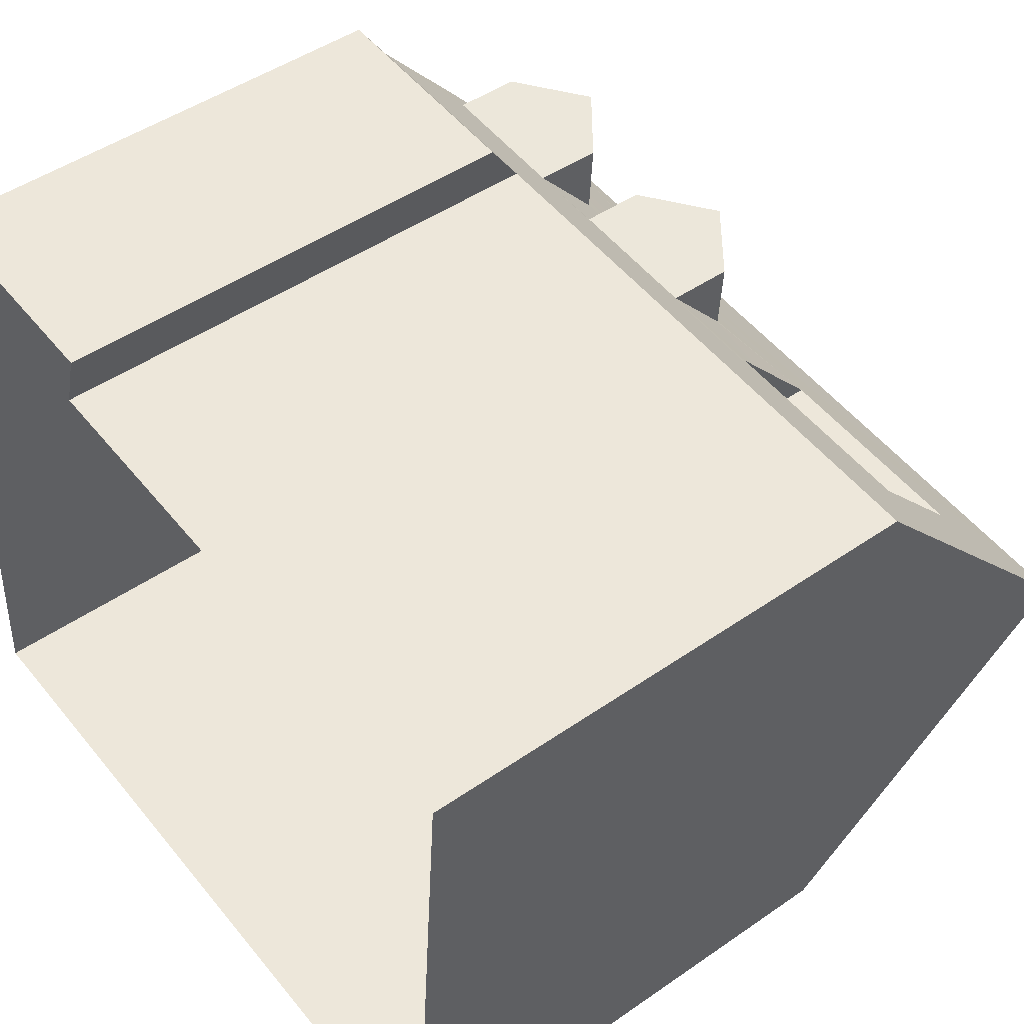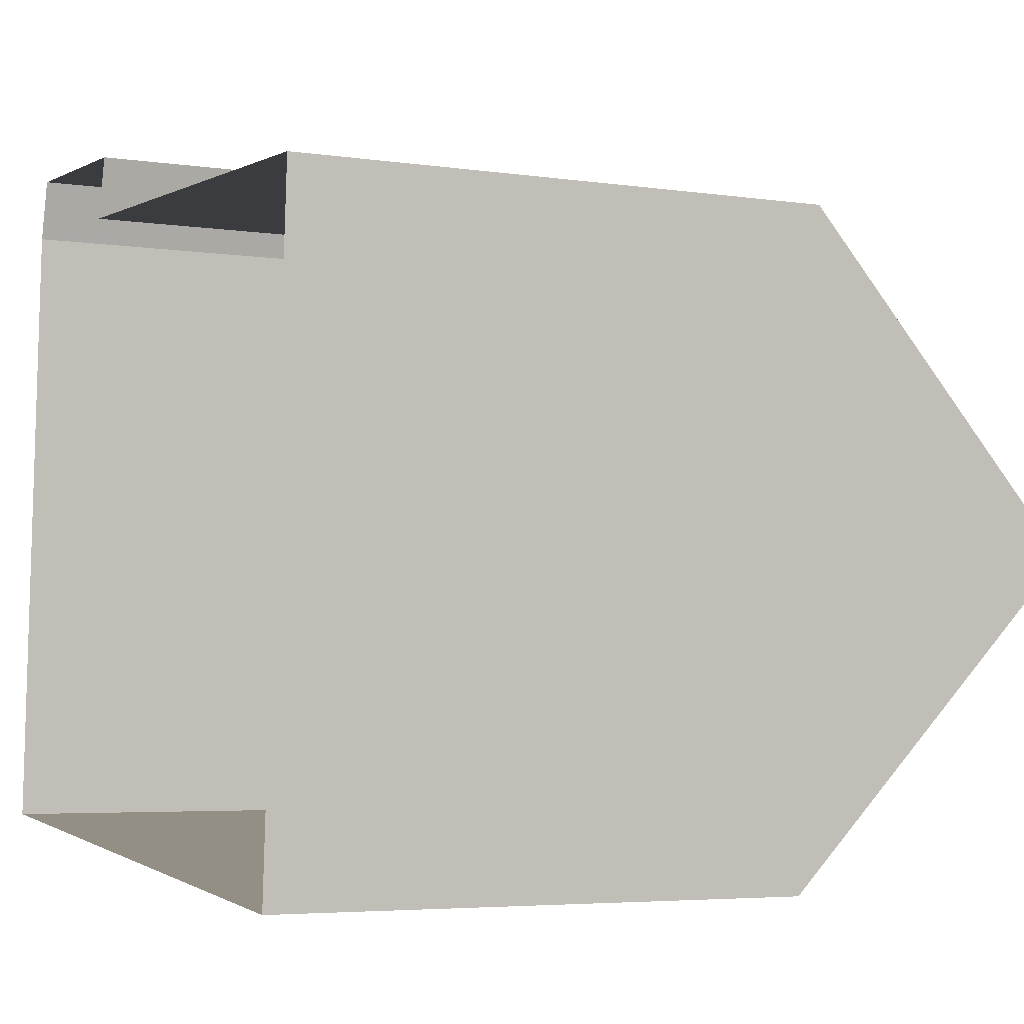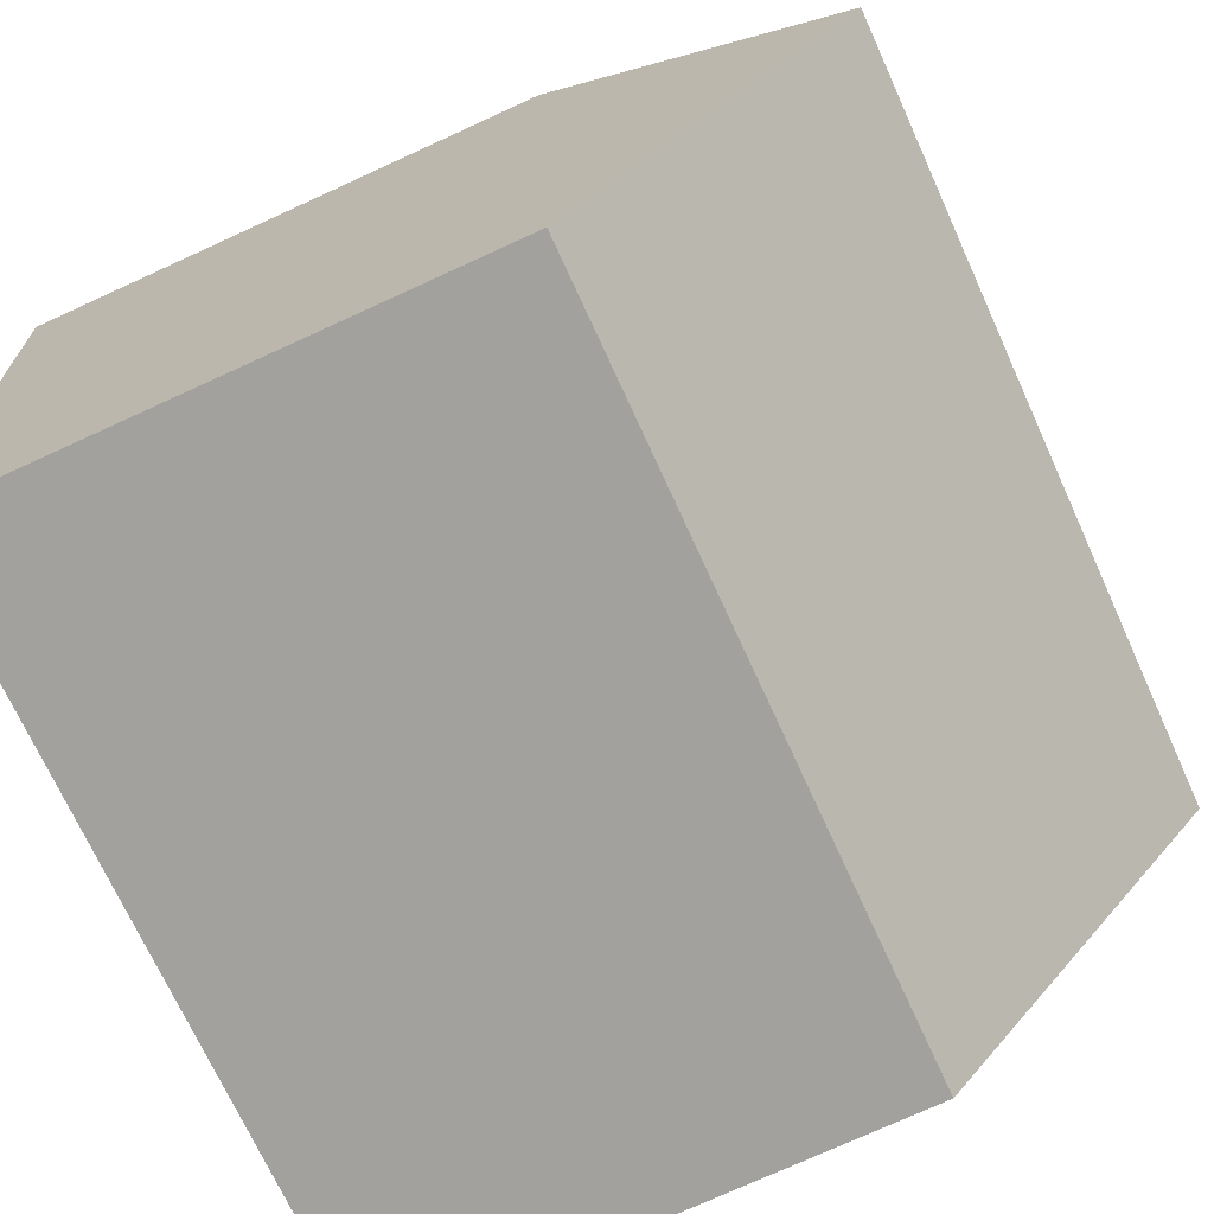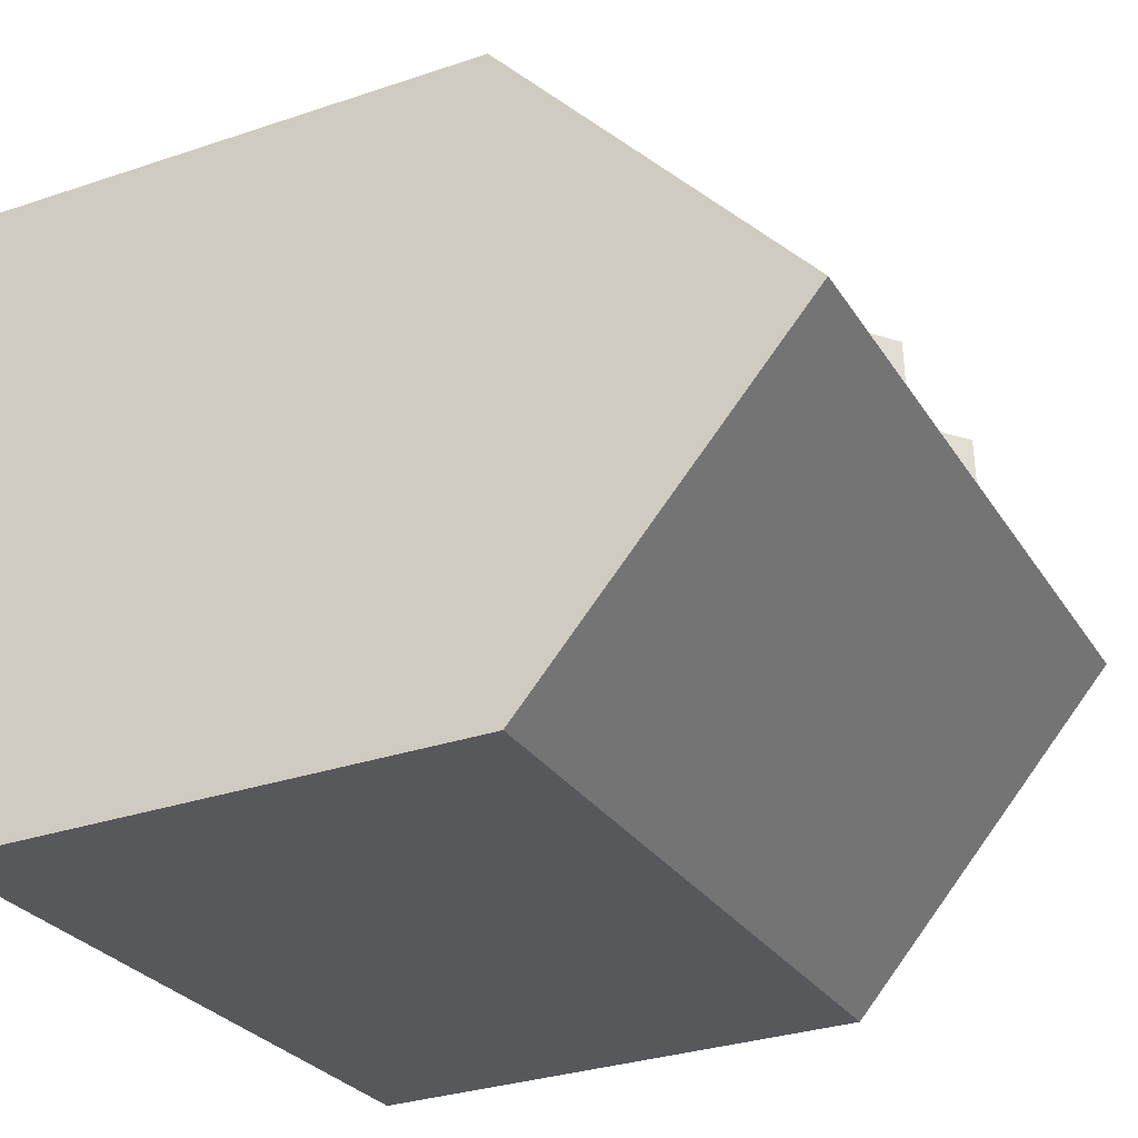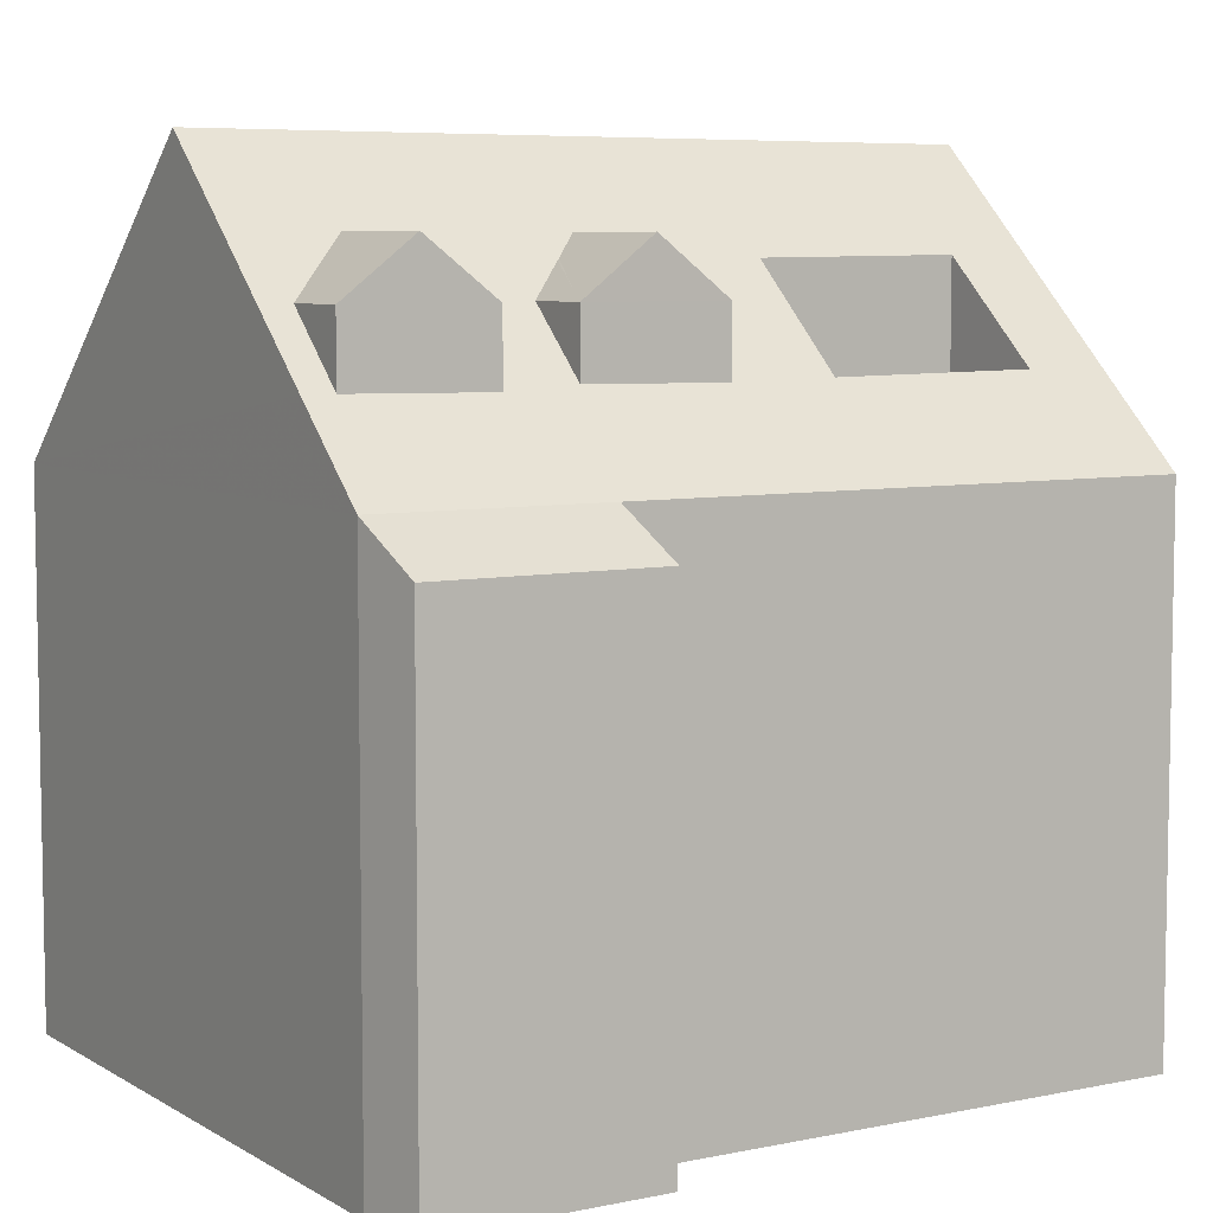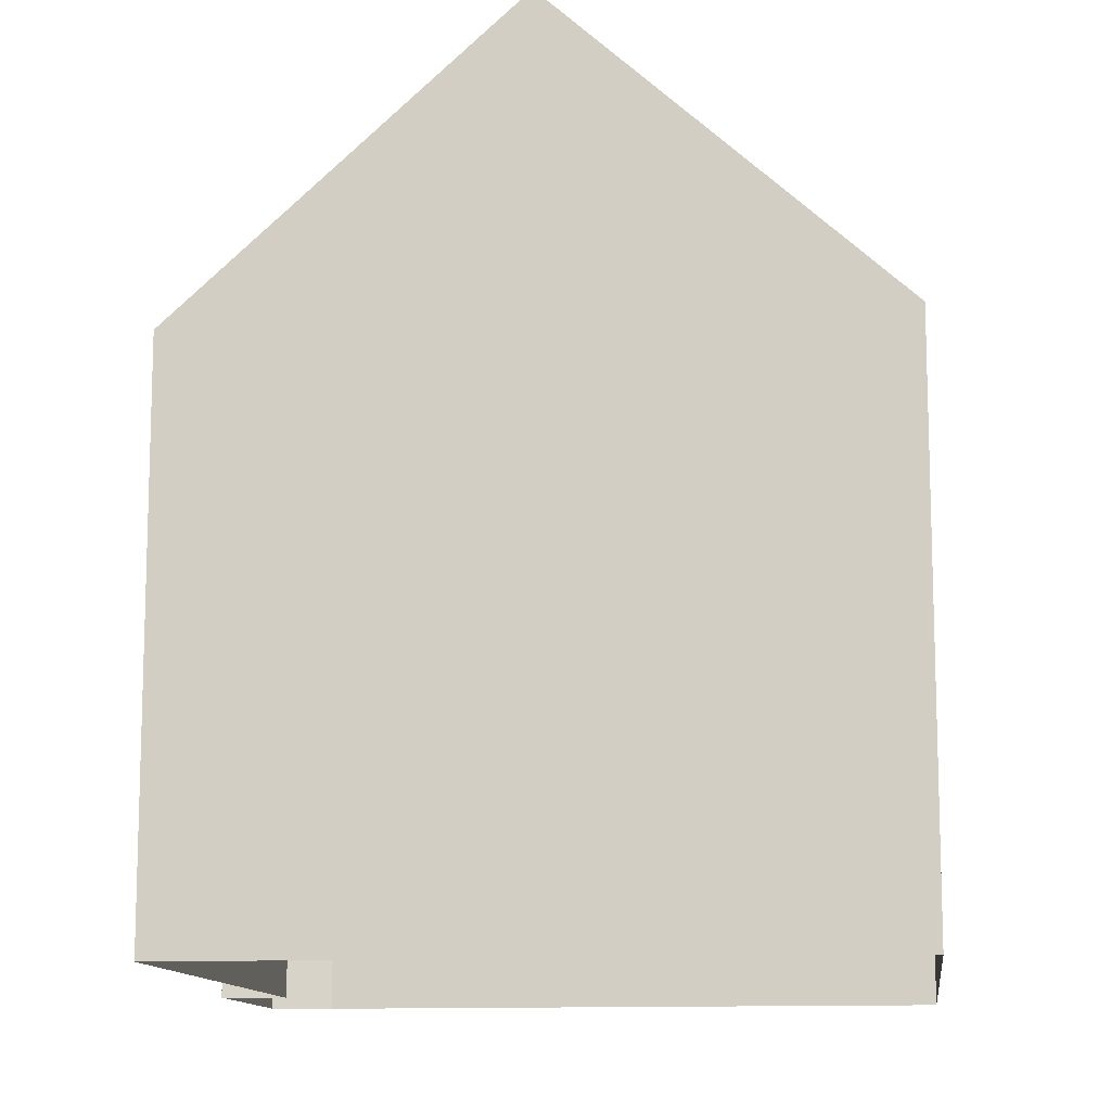
<metadata>
{"format":"obj","ext":"obj","renderer":"f3d","projection":"perspective","resolution":1024,"background":"white","views":[{"elev":47.3,"azim":-128.1,"up":"+Y"},{"elev":-4.6,"azim":-115.5,"up":"+Y"},{"elev":-75.7,"azim":-65.5,"up":"+Y"},{"elev":-31.7,"azim":-64.6,"up":"+Y"},{"elev":6.6,"azim":152.7,"up":"+Z"},{"elev":-11.9,"azim":-78.6,"up":"+Z"}]}
</metadata>
<code>
v -1.261e+04 -3.786e+04 27.14
v -1.261e+04 -3.787e+04 27.14
v -1.262e+04 -3.787e+04 27.14
v -1.262e+04 -3.786e+04 27.14
v -1.261e+04 -3.786e+04 27.14
v -1.261e+04 -3.786e+04 27.14
v -1.261e+04 -3.786e+04 27.14
v -1.262e+04 -3.786e+04 36.71
v -1.262e+04 -3.786e+04 36.71
v -1.262e+04 -3.786e+04 36.71
v -1.262e+04 -3.786e+04 36.71
v -1.261e+04 -3.786e+04 38.4
v -1.261e+04 -3.786e+04 37.85
v -1.261e+04 -3.786e+04 37.85
v -1.261e+04 -3.786e+04 38.73
v -1.261e+04 -3.786e+04 38.73
v -1.261e+04 -3.786e+04 38.23
v -1.261e+04 -3.786e+04 37.85
v -1.261e+04 -3.786e+04 37.85
v -1.261e+04 -3.786e+04 36.8
v -1.261e+04 -3.786e+04 36.76
v -1.262e+04 -3.786e+04 36.68
v -1.261e+04 -3.786e+04 36.79
v -1.261e+04 -3.786e+04 36.8
v -1.261e+04 -3.786e+04 36.83
v -1.261e+04 -3.786e+04 40.05
v -1.261e+04 -3.786e+04 37.85
v -1.261e+04 -3.786e+04 38.37
v -1.262e+04 -3.786e+04 37.18
v -1.261e+04 -3.786e+04 37.78
v -1.262e+04 -3.786e+04 36.83
v -1.262e+04 -3.786e+04 36.85
v -1.262e+04 -3.786e+04 36.88
v -1.262e+04 -3.786e+04 35.48
v -1.262e+04 -3.786e+04 38.39
v -1.262e+04 -3.786e+04 38.44
v -1.262e+04 -3.786e+04 40.05
v -1.261e+04 -3.786e+04 38.73
v -1.261e+04 -3.786e+04 38.38
v -1.261e+04 -3.786e+04 37.85
v -1.261e+04 -3.786e+04 38.24
v -1.261e+04 -3.787e+04 35.48
v -1.262e+04 -3.787e+04 35.48
v -1.261e+04 -3.786e+04 35.48
v -1.261e+04 -3.786e+04 35.48
v -1.261e+04 -3.786e+04 37.85
v -1.261e+04 -3.786e+04 38.73
v -1.261e+04 -3.786e+04 37.85
v -1.261e+04 -3.786e+04 34.78
v -1.261e+04 -3.786e+04 34.78
f 1 2 3
f 3 4 1
f 1 5 2
f 6 5 1
f 7 6 1
f 8 9 10
f 11 8 10
f 12 13 14
f 12 15 16
f 12 14 15
f 16 15 17
f 18 17 15
f 19 18 15
f 20 21 22
f 23 13 24
f 25 18 21
f 13 26 24
f 27 17 18
f 28 26 16
f 29 30 20
f 12 26 13
f 27 28 17
f 31 22 32
f 16 26 12
f 17 28 16
f 25 27 18
f 31 29 20
f 20 25 21
f 31 20 22
f 32 22 33
f 22 34 33
f 35 30 29
f 36 34 37
f 35 36 37
f 38 37 26
f 33 34 36
f 28 39 26
f 40 30 35
f 41 40 35
f 38 41 35
f 39 38 26
f 38 35 37
f 42 37 43
f 42 26 37
f 24 44 23
f 22 45 34
f 22 21 45
f 23 44 21
f 21 44 45
f 28 46 39
f 28 27 46
f 39 47 38
f 39 46 47
f 38 47 41
f 40 47 48
f 40 41 47
f 45 49 50
f 45 44 49
f 33 10 32
f 32 9 31
f 32 10 9
f 31 9 29
f 29 8 35
f 29 9 8
f 11 36 35
f 8 11 35
f 11 33 36
f 11 10 33
f 19 15 14
f 21 18 19
f 19 23 21
f 19 14 23
f 13 23 14
f 42 44 24
f 26 42 24
f 37 34 43
f 42 3 2
f 42 43 3
f 43 4 3
f 43 34 4
f 45 4 34
f 45 1 4
f 42 2 5
f 44 42 5
f 47 46 48
f 30 48 20
f 30 40 48
f 25 48 46
f 25 20 48
f 27 25 46
f 49 6 7
f 50 49 7
f 49 5 6
f 49 44 5
f 50 7 1
f 45 50 1

</code>
